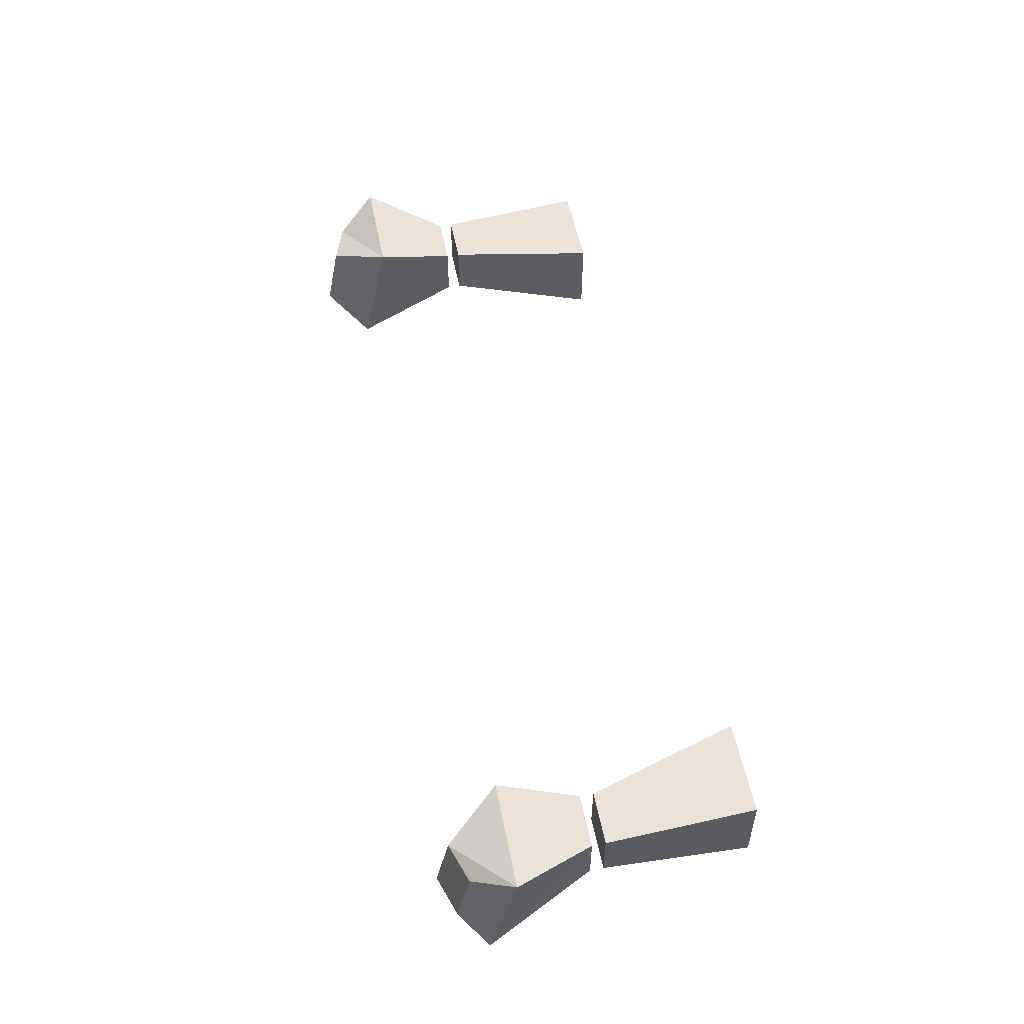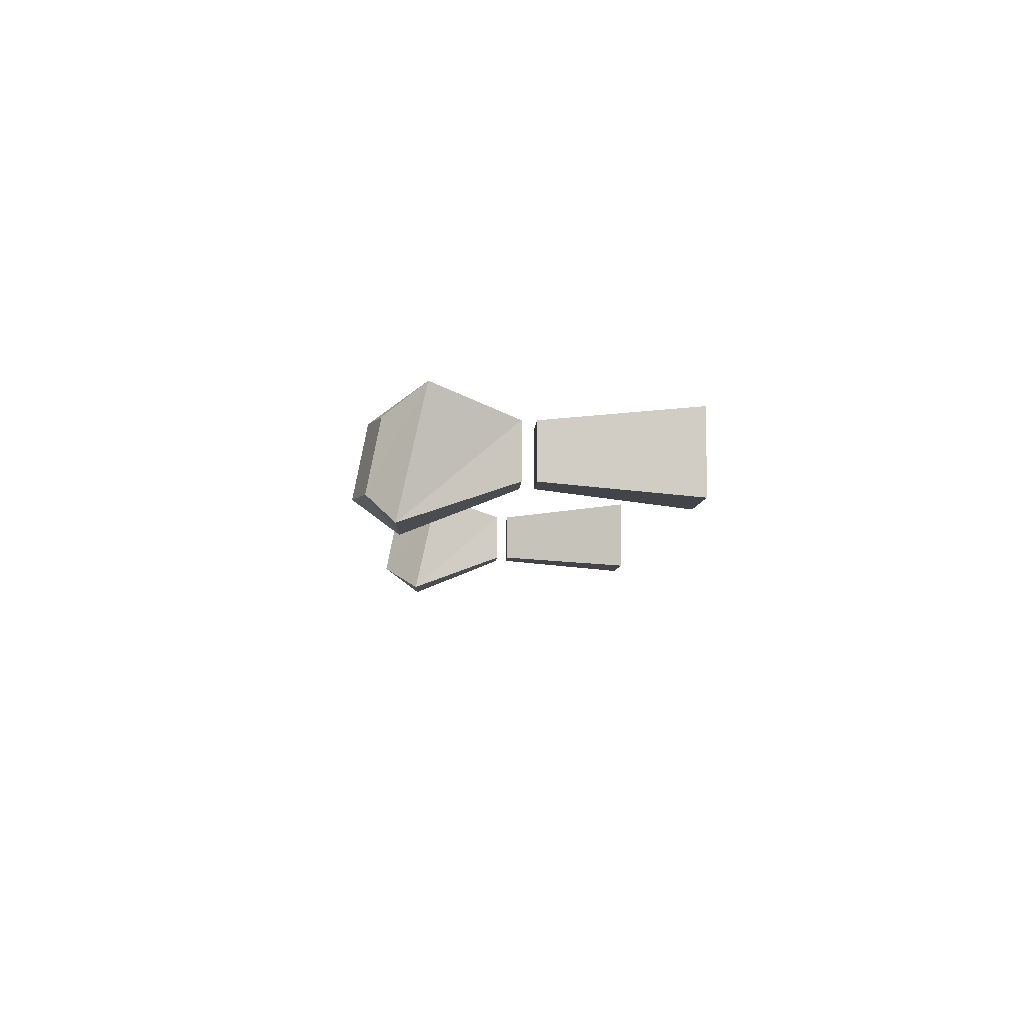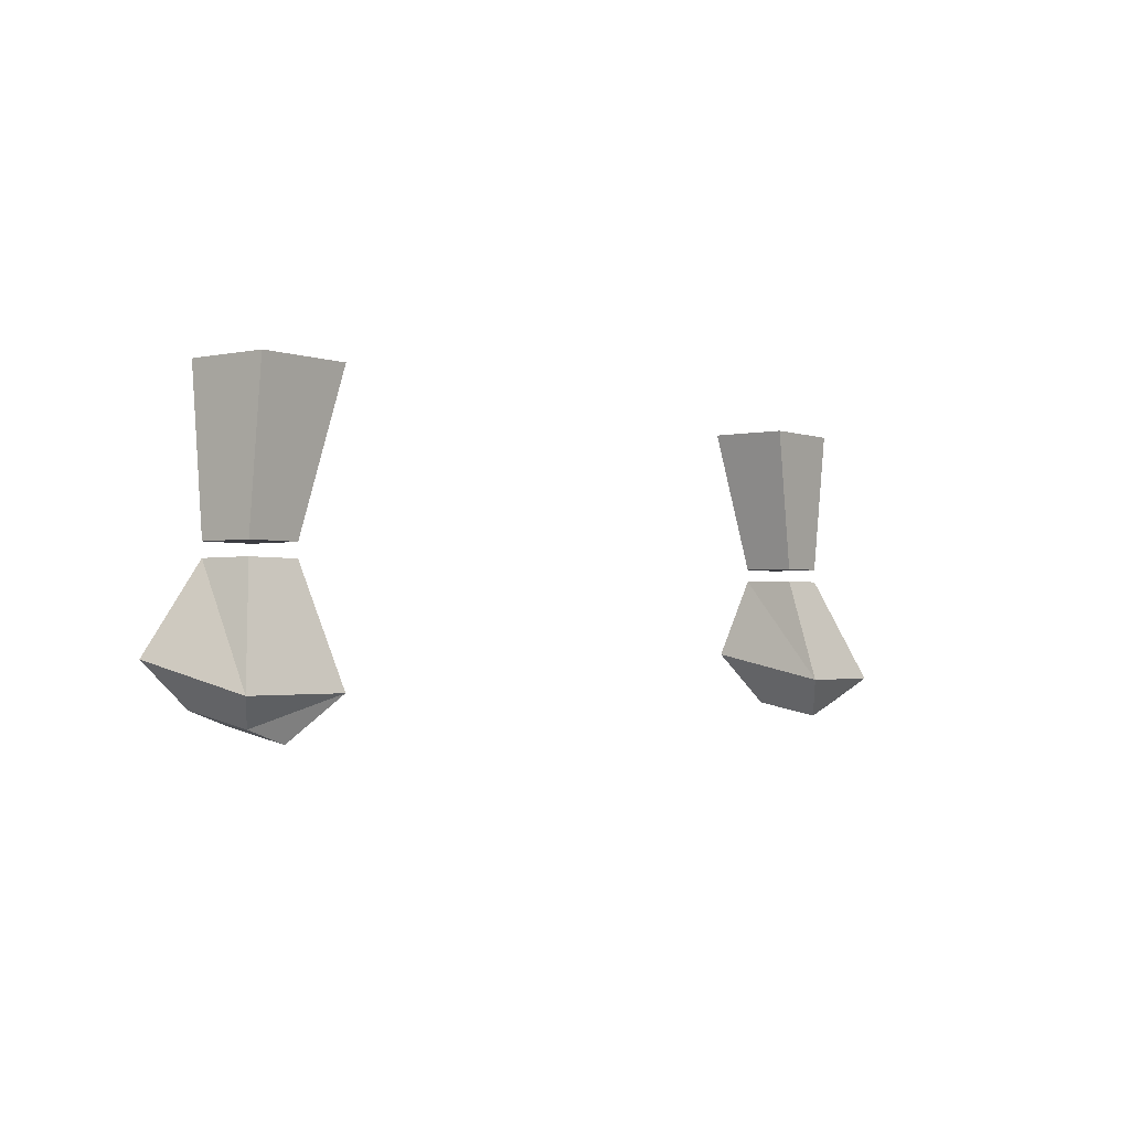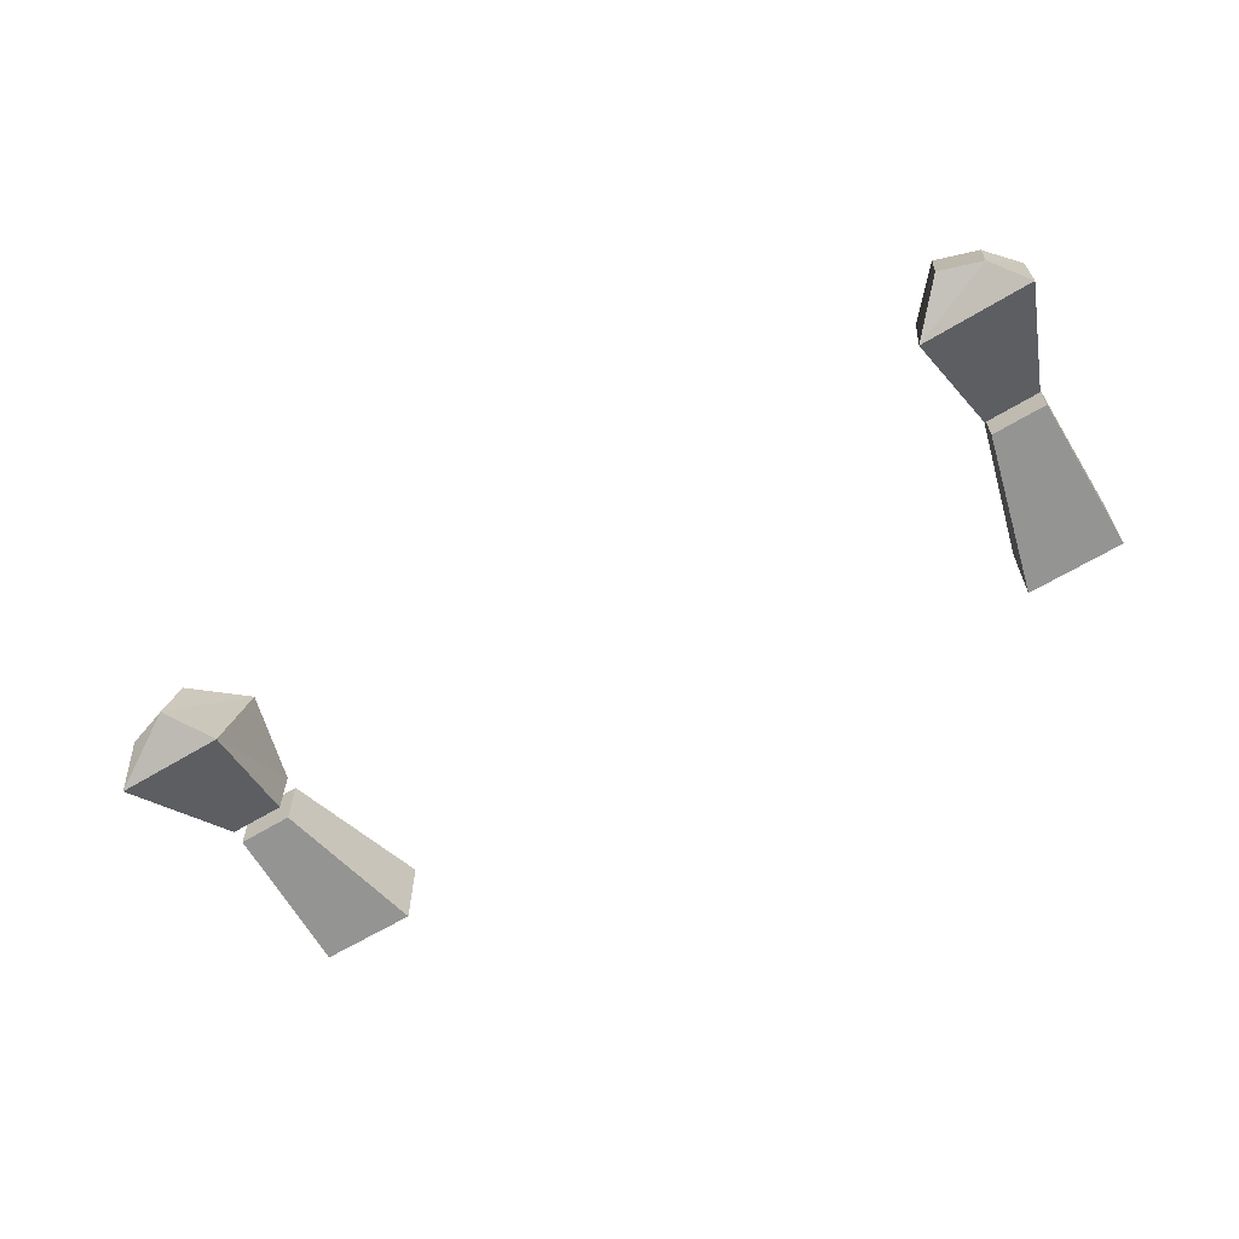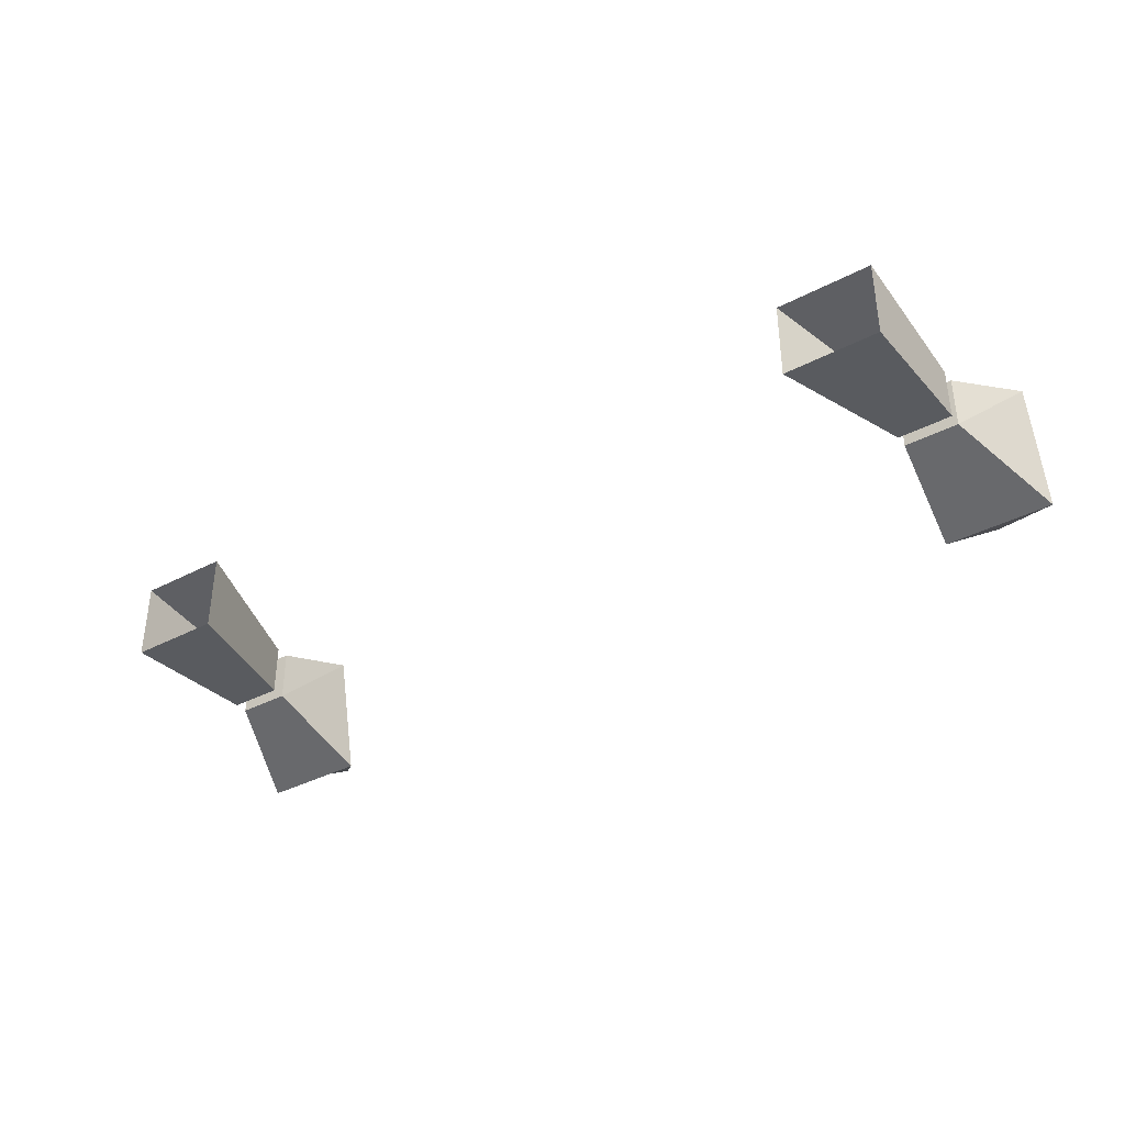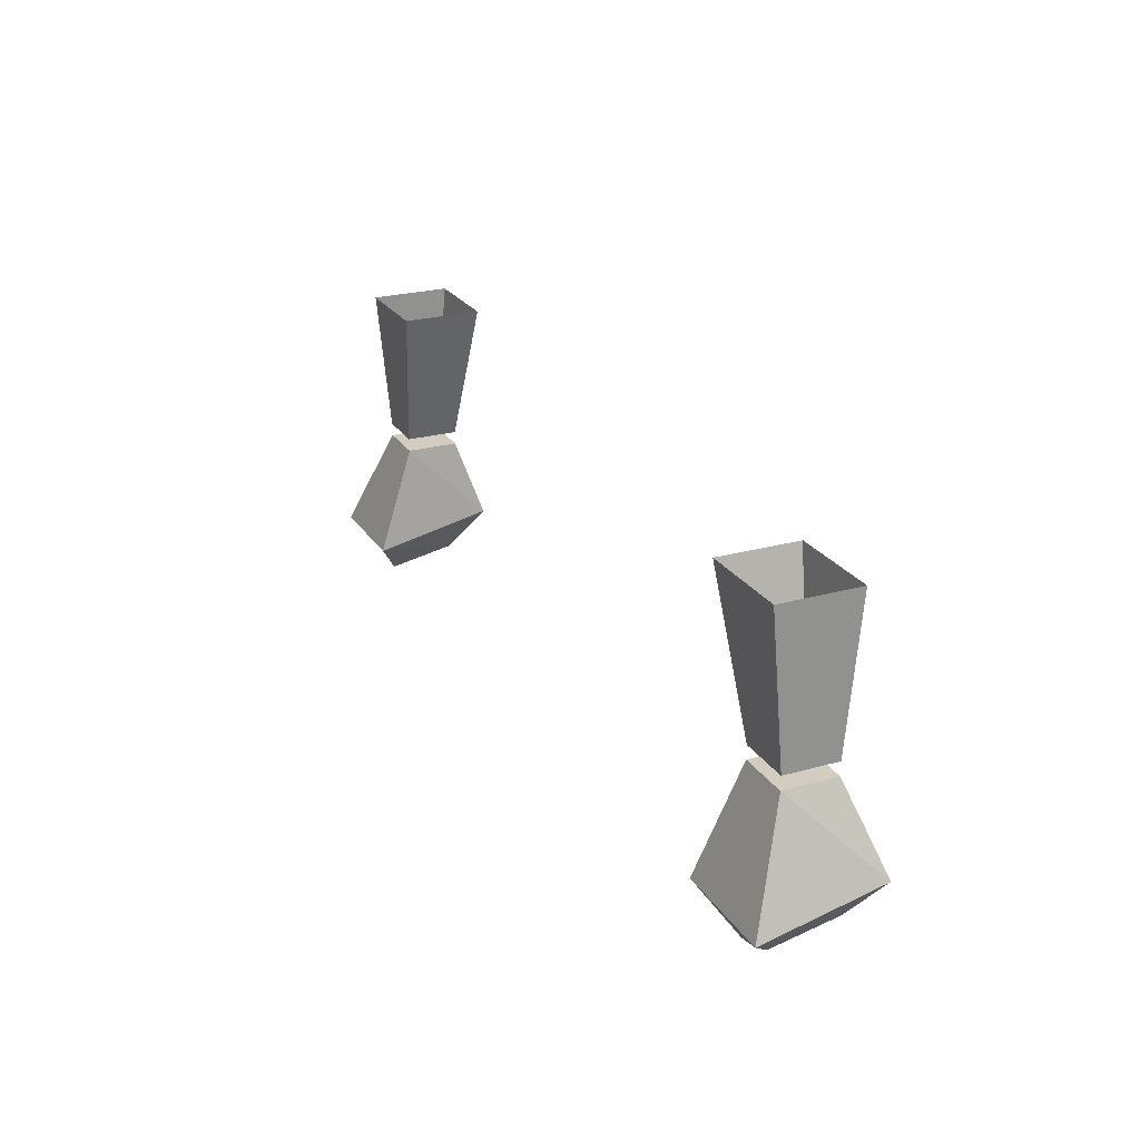
<metadata>
{"format":"obj","ext":"obj","renderer":"f3d","projection":"perspective","resolution":1024,"background":"white","views":[{"elev":53.0,"azim":78.9,"up":"+Z"},{"elev":-6.2,"azim":88.0,"up":"+Z"},{"elev":-2.2,"azim":127.7,"up":"+Y"},{"elev":-63.0,"azim":31.5,"up":"+Z"},{"elev":-37.2,"azim":-146.0,"up":"+Z"},{"elev":24.3,"azim":-114.8,"up":"+Y"}]}
</metadata>
<code>
v 0.25 0.7969 0.02344
v 0.2734 0.75 0.03906
v 0.2109 0.75 0.03906
v 0.2188 0.7969 0.02344
v 0.2188 0.7969 -0.007812
v 0.25 0.7969 -0.007812
v 0.2734 0.7344 -0.03125
v 0.2578 0.7188 -0.01562
v 0.2578 0.7266 0.02344
v 0.2344 0.7188 0.02344
v 0.2109 0.7344 -0.03125
v 0.2344 0.7109 -0.01562
v -0.25 0.7969 -0.007812
v -0.2188 0.7969 -0.007812
v -0.2188 0.7969 0.02344
v -0.25 0.7969 0.02344
v -0.2734 0.75 0.03906
v -0.2734 0.7344 -0.03125
v -0.2109 0.7344 -0.03125
v -0.2109 0.75 0.03906
v -0.2344 0.7188 0.02344
v -0.2578 0.7266 0.02344
v -0.2578 0.7188 -0.01562
v -0.2344 0.7109 -0.01562
v -0.1953 0.8906 0.03125
v -0.1953 0.8906 -0.01562
v -0.2188 0.8047 -0.007812
v -0.2188 0.8047 0.02344
v -0.25 0.8906 0.03125
v -0.25 0.8047 0.02344
v -0.25 0.8906 -0.01562
v -0.25 0.8047 -0.007812
v 0.2188 0.8047 0.02344
v 0.25 0.8047 0.02344
v 0.25 0.8047 -0.007812
v 0.2188 0.8047 -0.007812
v 0.1953 0.8906 -0.01562
v 0.1953 0.8906 0.03125
v 0.25 0.8906 0.03125
v 0.25 0.8906 -0.01562
f 1 2 3
f 1 3 4
f 1 4 5
f 1 5 6
f 1 6 7
f 1 7 2
f 2 7 8
f 2 8 9
f 2 9 10
f 2 10 3
f 3 10 11
f 3 11 5
f 3 5 4
f 7 6 5
f 7 5 11
f 7 11 8
f 8 11 12
f 8 12 9
f 9 12 10
f 10 12 11
f 13 14 15
f 13 15 16
f 13 16 17
f 13 17 18
f 13 18 19
f 13 19 14
f 14 19 15
f 15 19 20
f 15 20 17
f 15 17 16
f 20 21 22
f 20 22 17
f 17 22 18
f 18 22 23
f 18 23 24
f 18 24 19
f 19 24 20
f 20 24 21
f 21 24 23
f 21 23 22
f 25 26 27
f 25 27 28
f 25 28 29
f 29 28 30
f 29 30 31
f 31 30 32
f 31 32 26
f 26 32 27
f 27 32 28
f 28 32 30
f 33 34 35
f 33 35 36
f 33 36 37
f 33 37 38
f 33 38 34
f 34 38 39
f 34 39 35
f 35 39 40
f 35 40 36
f 36 40 37

</code>
